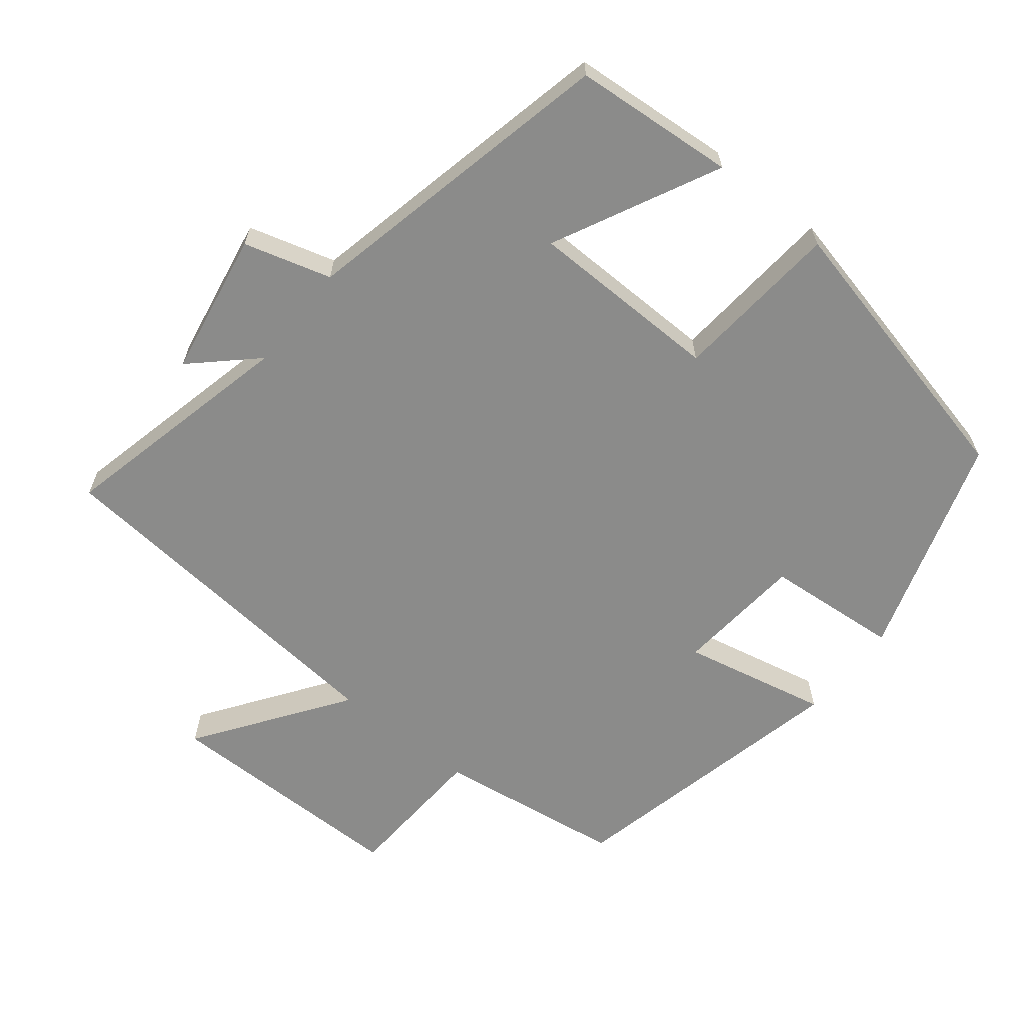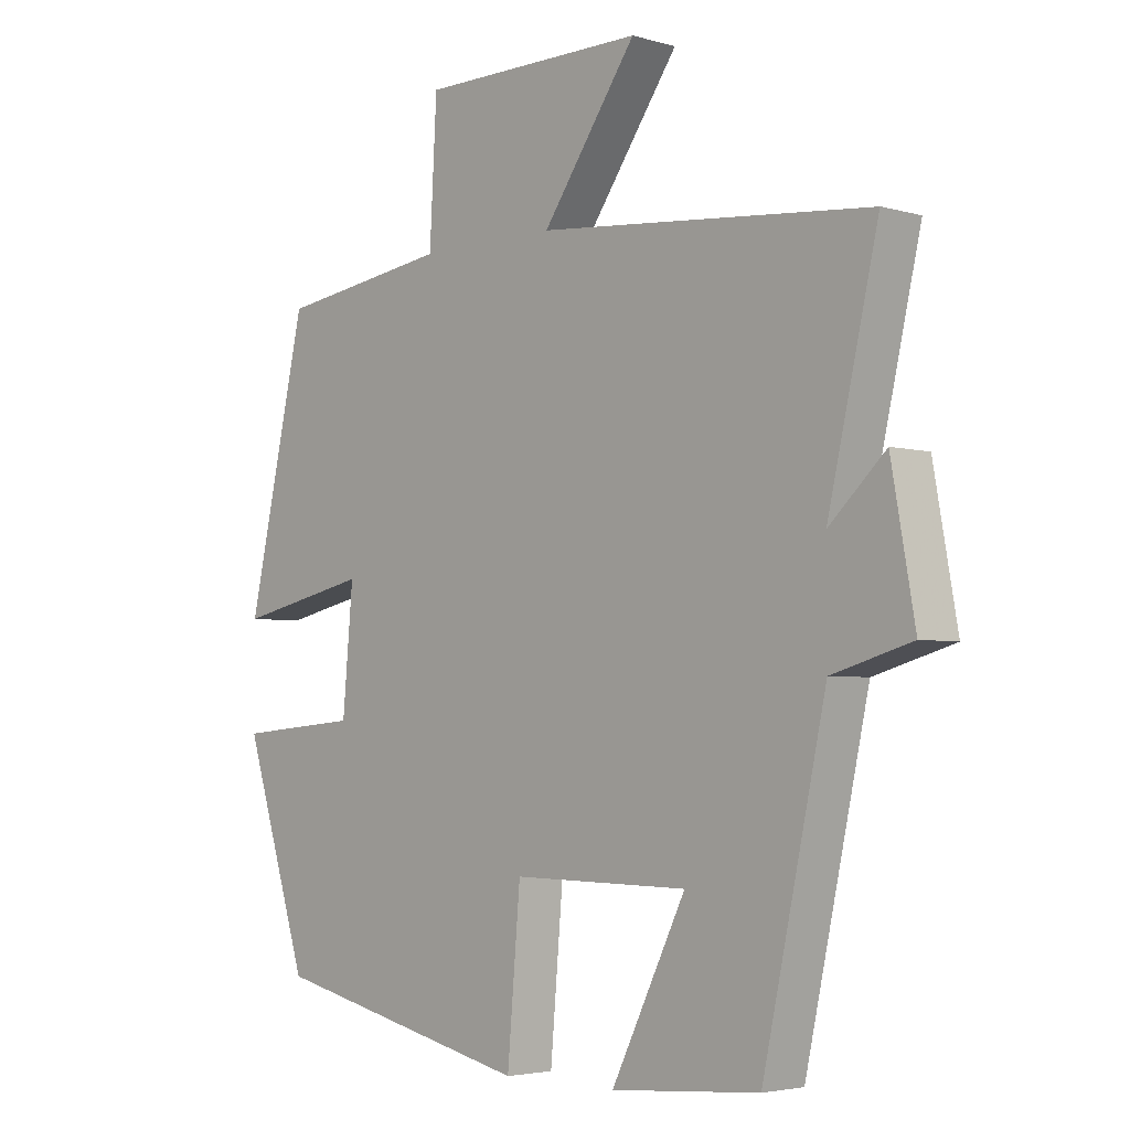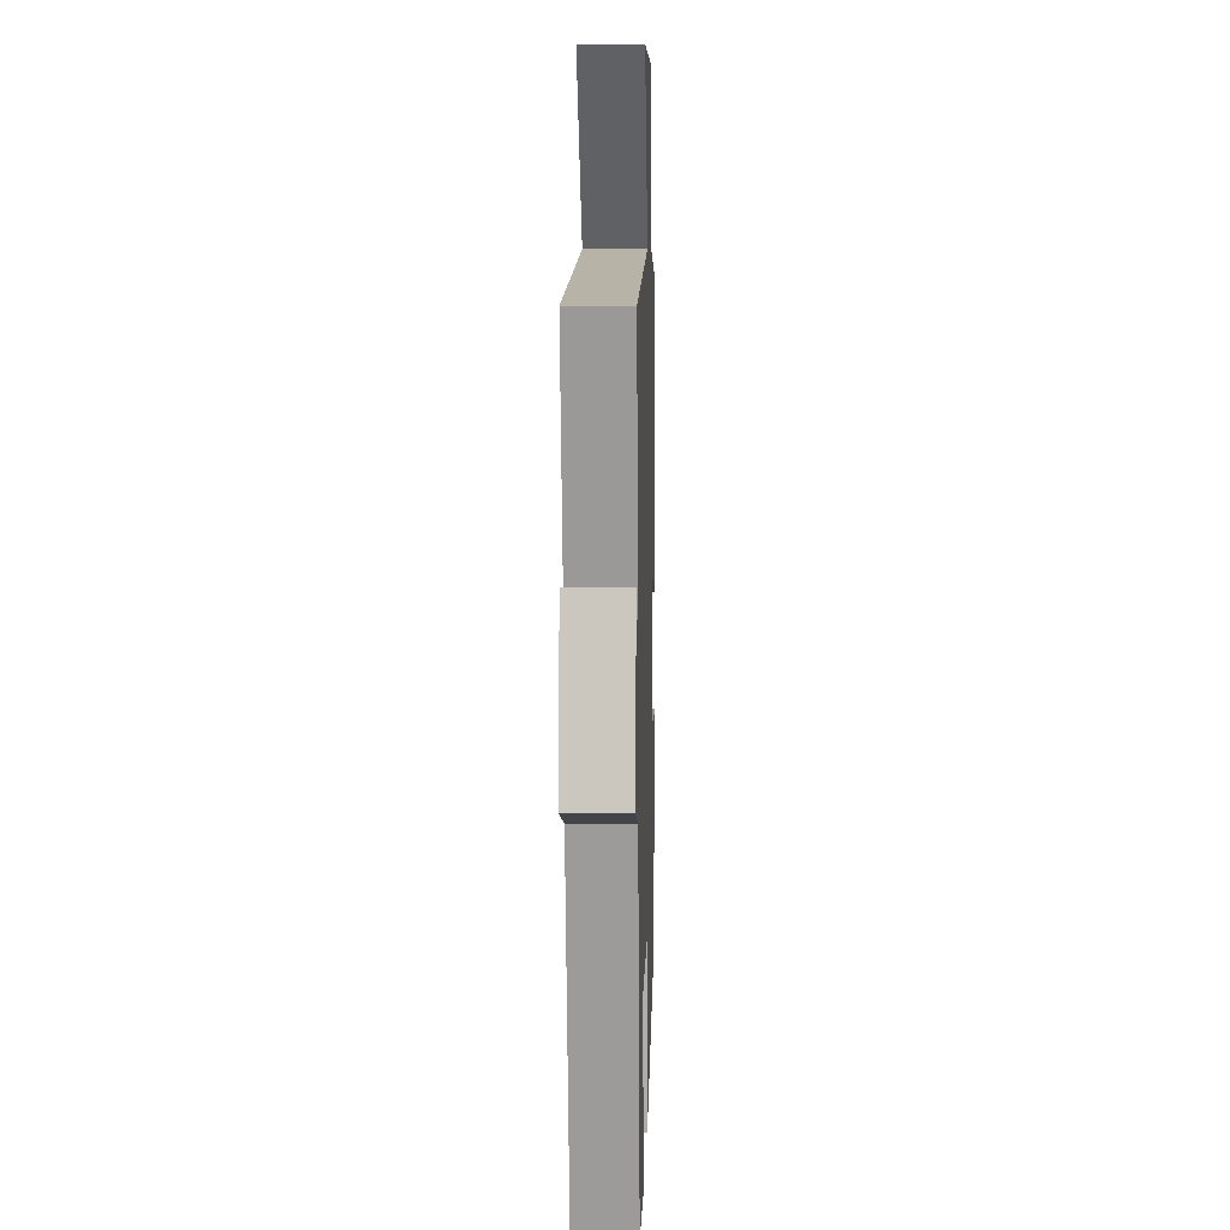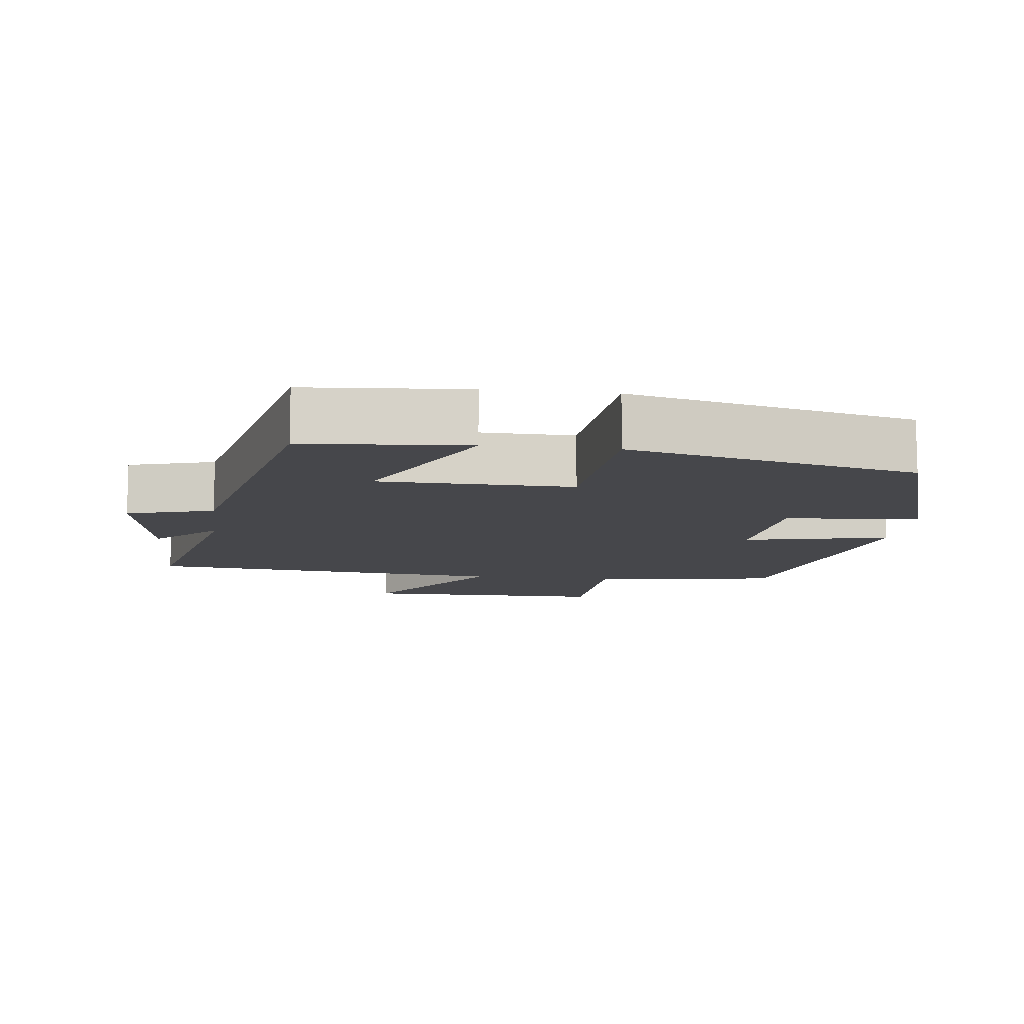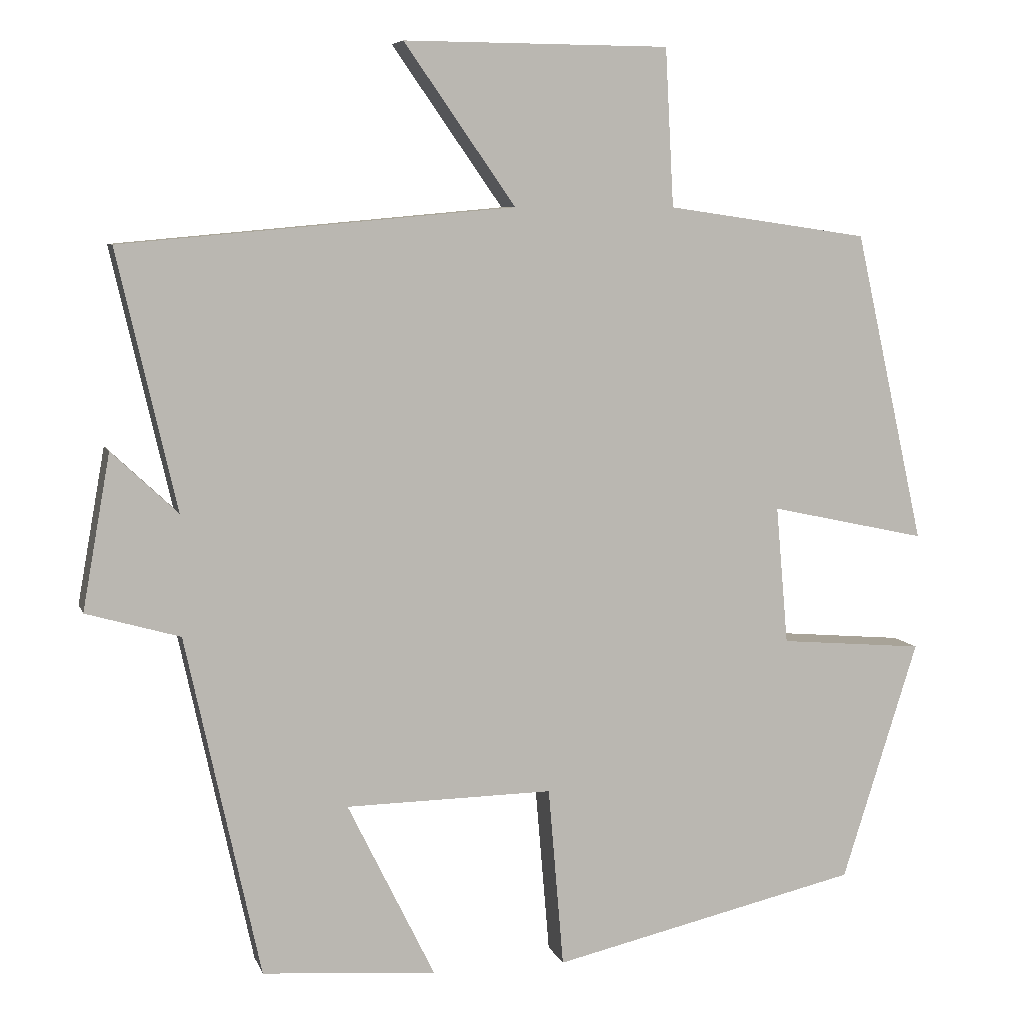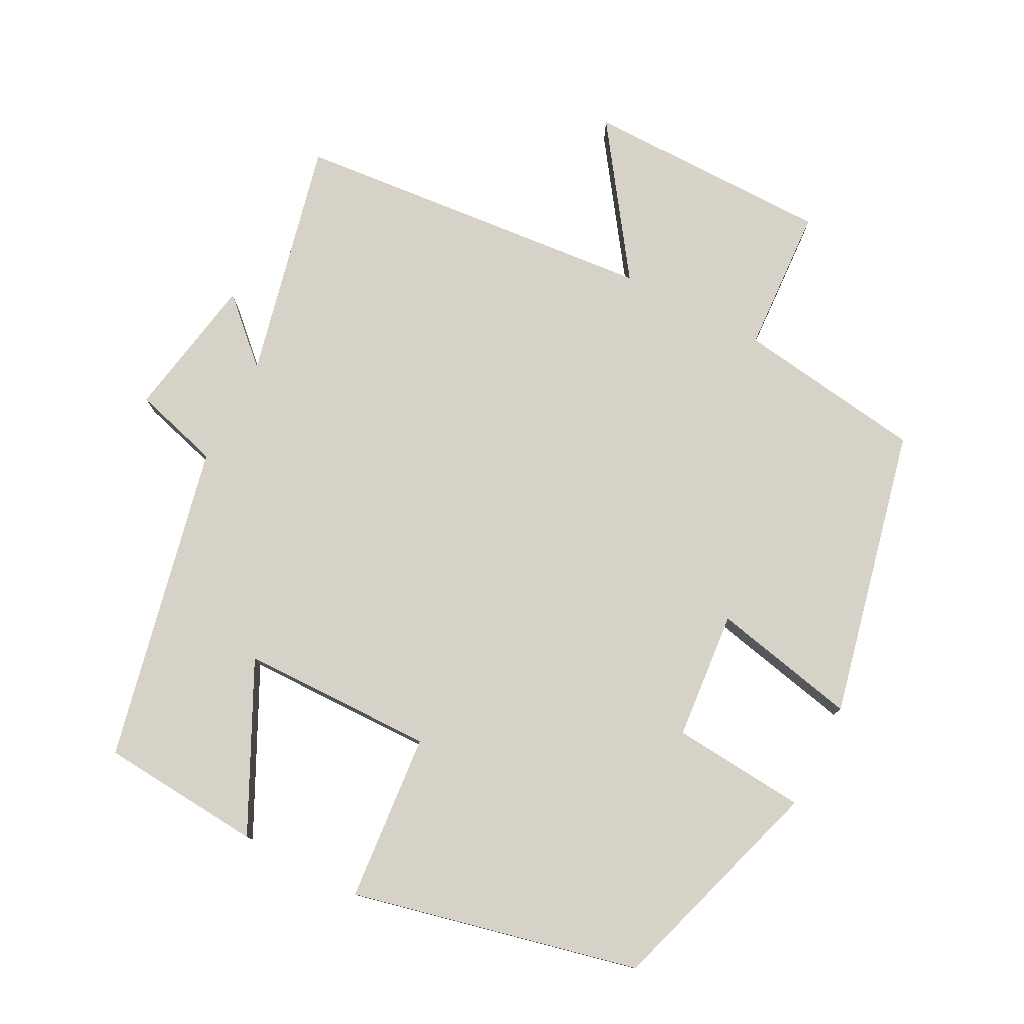
<metadata>
{"format":"obj","ext":"obj","renderer":"f3d","projection":"perspective","resolution":1024,"background":"white","views":[{"elev":-63.7,"azim":141.3,"up":"+Y"},{"elev":-3.8,"azim":46.4,"up":"+Z"},{"elev":7.7,"azim":91.7,"up":"+Z"},{"elev":-10.8,"azim":173.0,"up":"+Y"},{"elev":7.0,"azim":165.2,"up":"+Z"},{"elev":78.2,"azim":-152.6,"up":"+Y"}]}
</metadata>
<code>
v -0.401 0.07 -0.408
v -0.5 0.07 -0.095
v -0.312 0.07 -0.079
v -0.296 0.07 0.101
v -0.5 0.07 0.057
v -0.409 0.07 0.462
v -0.146 0.07 0.5
v -0.135 0.07 0.705
v 0.211 0.07 0.707
v 0.066 0.07 0.5
v 0.577 0.07 0.454
v 0.5 0.07 0.119
v 0.586 0.07 0.2
v 0.622 0.07 -0.002
v 0.5 0.07 -0.037
v 0.403 0.07 -0.482
v 0.176 0.07 -0.5
v 0.29 0.07 -0.269
v 0.02 0.07 -0.265
v 0 0.07 -0.5
v -0.401 0 -0.408
v -0.5 0 -0.095
v -0.312 0 -0.079
v -0.296 0 0.101
v -0.5 0 0.057
v -0.409 0 0.462
v -0.146 0 0.5
v -0.135 0 0.705
v 0.211 0 0.707
v 0.066 0 0.5
v 0.577 0 0.454
v 0.5 0 0.119
v 0.586 0 0.2
v 0.622 0 -0.002
v 0.5 0 -0.037
v 0.403 0 -0.482
v 0.176 0 -0.5
v 0.29 0 -0.269
v 0.02 0 -0.265
v 0 0 -0.5
f 19 20 1 2
f 18 19 2 3
f 15 16 17 18
f 15 18 3 4
f 12 13 14 15
f 12 15 4
f 10 11 12 4
f 7 8 9 10
f 6 7 10
f 4 5 6 10
f 22 21 40 39
f 23 22 39 38
f 38 37 36 35
f 24 23 38 35
f 35 34 33 32
f 24 35 32
f 24 32 31 30
f 30 29 28 27
f 30 27 26
f 30 26 25 24
f 1 21 22 2
f 2 22 23 3
f 3 23 24 4
f 4 24 25 5
f 5 25 26 6
f 6 26 27 7
f 7 27 28 8
f 8 28 29 9
f 9 29 30 10
f 10 30 31 11
f 11 31 32 12
f 12 32 33 13
f 13 33 34 14
f 14 34 35 15
f 15 35 36 16
f 16 36 37 17
f 17 37 38 18
f 18 38 39 19
f 19 39 40 20
f 20 40 21 1

</code>
